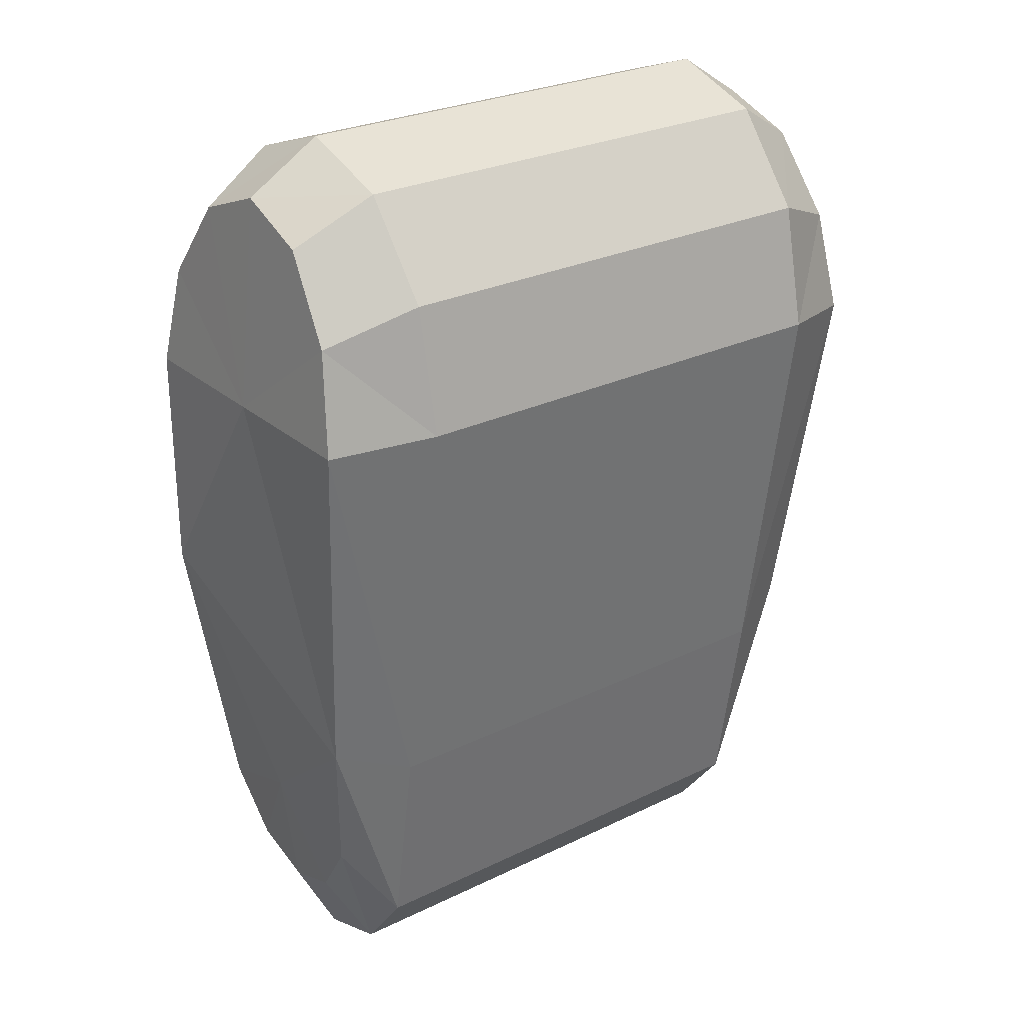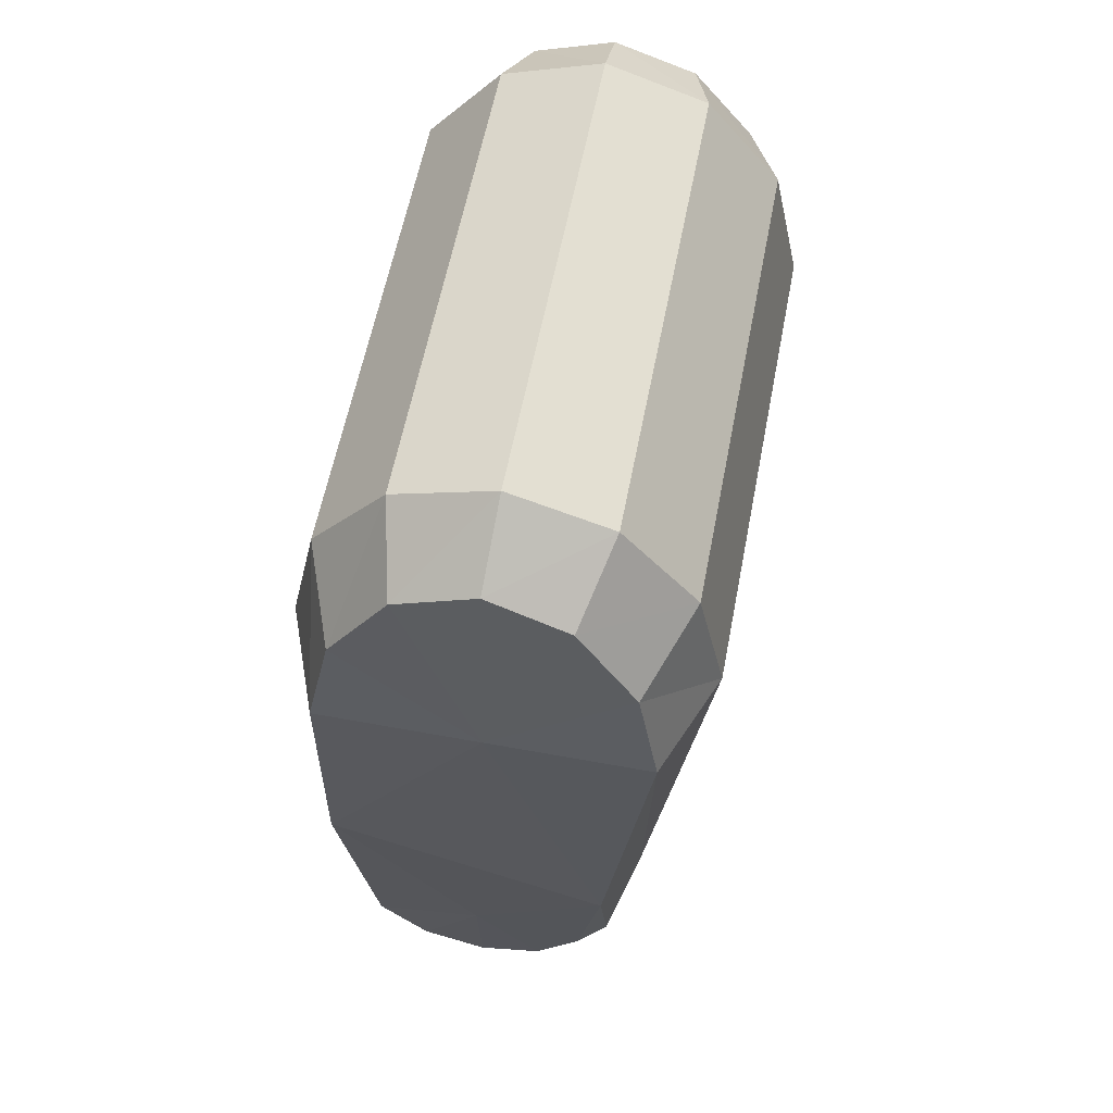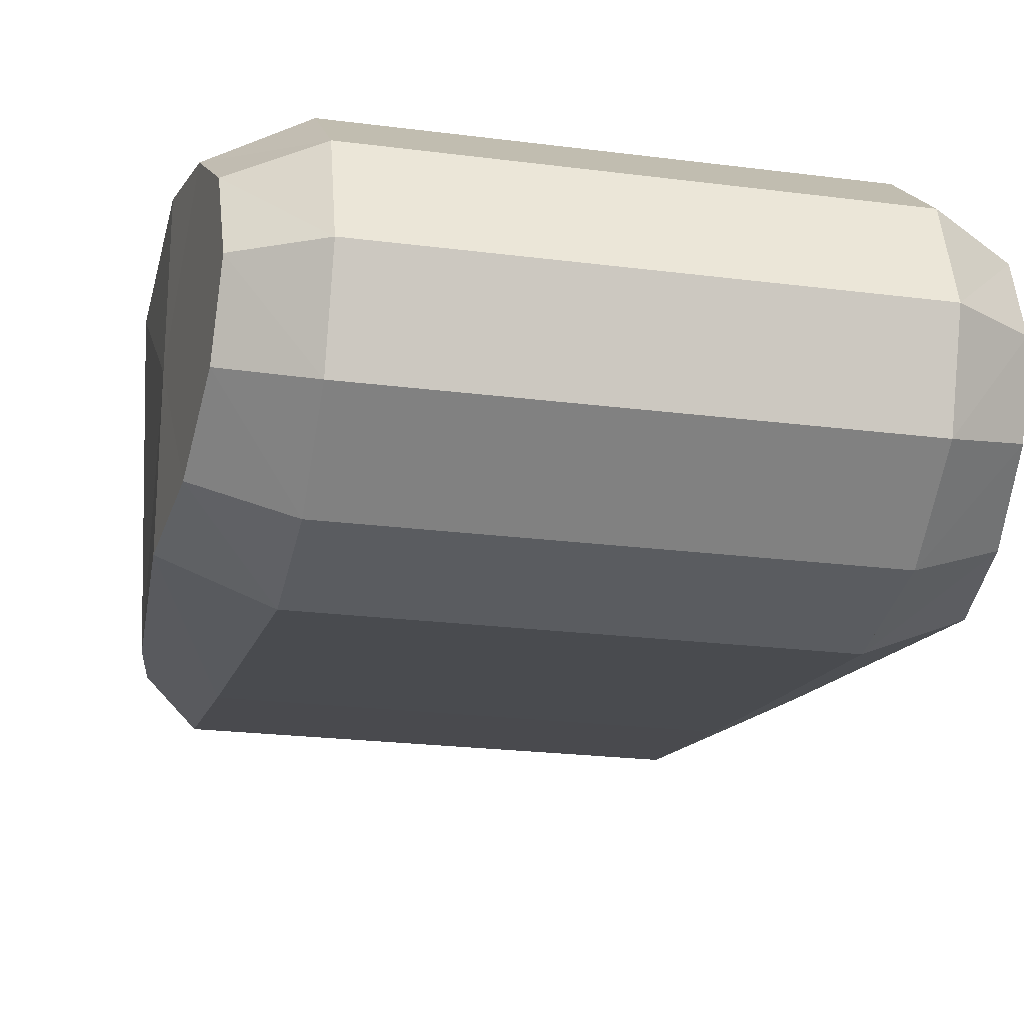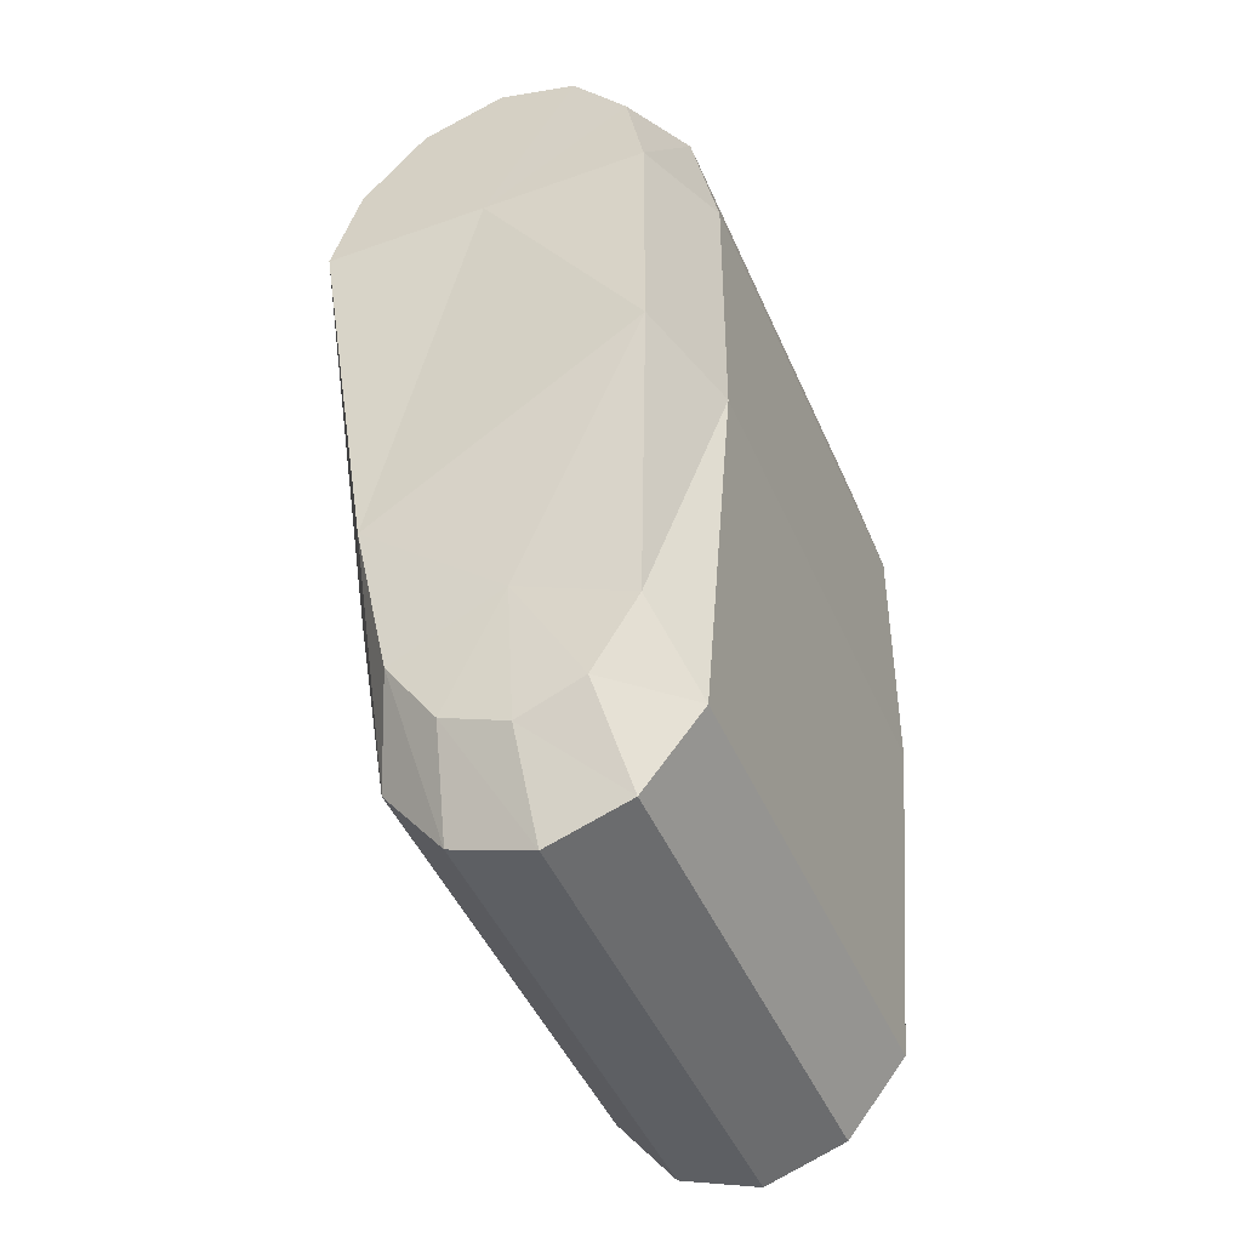
<metadata>
{"format":"obj","ext":"obj","renderer":"f3d","projection":"perspective","resolution":1024,"background":"white","views":[{"elev":26.8,"azim":142.8,"up":"+Y"},{"elev":58.3,"azim":100.8,"up":"+Y"},{"elev":-22.3,"azim":167.3,"up":"+Z"},{"elev":-45.7,"azim":-67.6,"up":"+Y"}]}
</metadata>
<code>
o unnamed_object1
v 0.592 -0.58 0.344
v 0.592 -0.0105 0.344
v -0.42 -0.0105 0.344
v -0.42 -0.0105 0.344
v -0.42 -0.58 0.344
v 0.592 -0.58 0.344
v -0.42 -0.0105 0.344
v -0.42 -0.0105 -0.072
v -0.42 -0.58 0.344
v 0.592 -0.0105 0.344
v 0.592 0.2527 0.2883
v -0.42 0.2527 0.2883
v -0.42 0.2527 0.2883
v -0.42 -0.0105 0.344
v 0.592 -0.0105 0.344
v -0.42 0.2527 0.2883
v -0.42 -0.0105 -0.072
v -0.42 -0.0105 0.344
v 0.592 0.2527 0.2883
v 0.592 0.4455 0.136
v -0.42 0.4455 0.136
v -0.42 0.4455 0.136
v -0.42 0.2527 0.2883
v 0.592 0.2527 0.2883
v -0.42 0.4455 0.136
v -0.42 -0.0105 -0.072
v -0.42 0.2527 0.2883
v 0.592 0.4455 0.136
v 0.592 0.516 -0.072
v -0.42 0.516 -0.072
v -0.42 0.516 -0.072
v -0.42 0.4455 0.136
v 0.592 0.4455 0.136
v -0.42 0.516 -0.072
v -0.42 -0.0105 -0.072
v -0.42 0.4455 0.136
v 0.592 0.516 -0.072
v 0.592 0.4455 -0.28
v -0.42 0.4455 -0.28
v -0.42 0.4455 -0.28
v -0.42 0.516 -0.072
v 0.592 0.516 -0.072
v -0.42 0.4455 -0.28
v -0.42 -0.0105 -0.072
v -0.42 0.516 -0.072
v 0.592 0.4455 -0.28
v 0.592 0.2527 -0.4323
v -0.42 0.2527 -0.4323
v -0.42 0.2527 -0.4323
v -0.42 0.4455 -0.28
v 0.592 0.4455 -0.28
v -0.42 0.2527 -0.4323
v -0.42 -0.0105 -0.072
v -0.42 0.4455 -0.28
v 0.592 0.2527 -0.4323
v 0.592 -0.0105 -0.488
v -0.42 -0.0105 -0.488
v -0.42 -0.0105 -0.488
v -0.42 0.2527 -0.4323
v 0.592 0.2527 -0.4323
v -0.42 -0.0105 -0.488
v -0.42 -0.0105 -0.072
v -0.42 0.2527 -0.4323
v 0.592 -0.0105 -0.488
v 0.592 -0.877 -0.36
v -0.42 -0.877 -0.36
v -0.42 -0.877 -0.36
v -0.42 -0.0105 -0.488
v 0.592 -0.0105 -0.488
v -0.42 -0.877 -0.36
v -0.42 -0.0105 -0.072
v -0.42 -0.0105 -0.488
v 0.592 -1.522 -0.0016
v 0.592 -1.466 0.1648
v -0.42 -1.466 0.1648
v -0.42 -1.466 0.1648
v -0.42 -1.522 -0.0016
v 0.592 -1.522 -0.0016
v -0.42 -1.466 0.1648
v -0.42 -1.101 -0.0016
v -0.42 -1.522 -0.0016
v 0.592 -1.466 0.1648
v 0.592 -1.312 0.2866
v -0.42 -1.312 0.2866
v -0.42 -1.312 0.2866
v -0.42 -1.466 0.1648
v 0.592 -1.466 0.1648
v -0.42 -1.312 0.2866
v -0.42 -1.101 -0.0016
v -0.42 -1.466 0.1648
v 0.592 -1.312 0.2866
v 0.592 -0.58 0.344
v -0.42 -0.58 0.344
v -0.42 -0.58 0.344
v -0.42 -1.312 0.2866
v 0.592 -1.312 0.2866
v -0.42 -0.58 0.344
v -0.42 -1.101 -0.0016
v -0.42 -1.312 0.2866
v 0.592 -0.877 -0.36
v 0.592 -1.312 -0.2898
v -0.42 -1.312 -0.2898
v -0.42 -1.312 -0.2898
v -0.42 -0.877 -0.36
v 0.592 -0.877 -0.36
v -0.42 -1.312 -0.2898
v -0.42 -1.101 -0.0016
v -0.42 -0.877 -0.36
v 0.592 -1.312 -0.2898
v 0.592 -1.466 -0.168
v -0.42 -1.466 -0.168
v -0.42 -1.466 -0.168
v -0.42 -1.312 -0.2898
v 0.592 -1.312 -0.2898
v -0.42 -1.466 -0.168
v -0.42 -1.101 -0.0016
v -0.42 -1.312 -0.2898
v 0.592 -1.466 -0.168
v 0.592 -1.522 -0.0016
v -0.42 -1.522 -0.0016
v -0.42 -1.522 -0.0016
v -0.42 -1.466 -0.168
v 0.592 -1.466 -0.168
v -0.42 -1.522 -0.0016
v -0.42 -1.101 -0.0016
v -0.42 -1.466 -0.168
v -0.42 -0.877 -0.36
v -0.42 -1.101 -0.0016
v -0.42 -0.58 0.344
v -0.42 -0.58 0.344
v -0.42 -0.0105 -0.072
v -0.42 -0.877 -0.36
v -0.6248 -0.0389 0.2672
v -0.6248 -0.5314 0.2672
v -0.42 -0.0105 0.344
v -0.42 -0.58 0.344
v -0.42 -0.0105 0.344
v -0.6248 -0.5314 0.2672
v -0.6248 -0.0389 -0.0656
v -0.6248 -0.5314 0.2672
v -0.6248 -0.0389 0.2672
v -0.6013 0.1781 0.2226
v -0.6248 -0.0389 0.2672
v -0.42 0.2527 0.2883
v -0.42 -0.0105 0.344
v -0.42 0.2527 0.2883
v -0.6248 -0.0389 0.2672
v -0.6248 -0.0389 -0.0656
v -0.6248 -0.0389 0.2672
v -0.6013 0.1781 0.2226
v -0.5843 0.3502 0.1008
v -0.6013 0.1781 0.2226
v -0.42 0.4455 0.136
v -0.42 0.2527 0.2883
v -0.42 0.4455 0.136
v -0.6013 0.1781 0.2226
v -0.6248 -0.0389 -0.0656
v -0.6013 0.1781 0.2226
v -0.5843 0.3502 0.1008
v -0.5781 0.4132 -0.0656
v -0.5843 0.3502 0.1008
v -0.42 0.516 -0.072
v -0.42 0.4455 0.136
v -0.42 0.516 -0.072
v -0.5843 0.3502 0.1008
v -0.6248 -0.0389 -0.0656
v -0.5843 0.3502 0.1008
v -0.5781 0.4132 -0.0656
v -0.5843 0.3502 -0.232
v -0.5781 0.4132 -0.0656
v -0.42 0.4455 -0.28
v -0.42 0.516 -0.072
v -0.42 0.4455 -0.28
v -0.5781 0.4132 -0.0656
v -0.6248 -0.0389 -0.0656
v -0.5781 0.4132 -0.0656
v -0.5843 0.3502 -0.232
v -0.6013 0.1781 -0.3538
v -0.5843 0.3502 -0.232
v -0.42 0.2527 -0.4323
v -0.42 0.4455 -0.28
v -0.42 0.2527 -0.4323
v -0.5843 0.3502 -0.232
v -0.6248 -0.0389 -0.0656
v -0.5843 0.3502 -0.232
v -0.6013 0.1781 -0.3538
v -0.6248 -0.0389 -0.3984
v -0.6013 0.1781 -0.3538
v -0.42 -0.0105 -0.488
v -0.42 0.2527 -0.4323
v -0.42 -0.0105 -0.488
v -0.6013 0.1781 -0.3538
v -0.6248 -0.0389 -0.0656
v -0.6013 0.1781 -0.3538
v -0.6248 -0.0389 -0.3984
v -0.5757 -0.8244 -0.296
v -0.6248 -0.0389 -0.3984
v -0.42 -0.877 -0.36
v -0.42 -0.0105 -0.488
v -0.42 -0.877 -0.36
v -0.6248 -0.0389 -0.3984
v -0.6248 -0.0389 -0.0656
v -0.6248 -0.0389 -0.3984
v -0.5757 -0.8244 -0.296
v -0.5252 -1.278 0.1238
v -0.5204 -1.329 -0.0093
v -0.42 -1.466 0.1648
v -0.42 -1.522 -0.0016
v -0.42 -1.466 0.1648
v -0.5204 -1.329 -0.0093
v -0.5558 -1.052 -0.0093
v -0.5204 -1.329 -0.0093
v -0.5252 -1.278 0.1238
v -0.5381 -1.141 0.2213
v -0.5252 -1.278 0.1238
v -0.42 -1.312 0.2866
v -0.42 -1.466 0.1648
v -0.42 -1.312 0.2866
v -0.5252 -1.278 0.1238
v -0.5558 -1.052 -0.0093
v -0.5252 -1.278 0.1238
v -0.5381 -1.141 0.2213
v -0.6248 -0.5314 0.2672
v -0.5381 -1.141 0.2213
v -0.42 -0.58 0.344
v -0.42 -1.312 0.2866
v -0.42 -0.58 0.344
v -0.5381 -1.141 0.2213
v -0.5558 -1.052 -0.0093
v -0.5381 -1.141 0.2213
v -0.6248 -0.5314 0.2672
v -0.5381 -1.141 -0.2399
v -0.5757 -0.8244 -0.296
v -0.42 -1.312 -0.2898
v -0.42 -0.877 -0.36
v -0.42 -1.312 -0.2898
v -0.5757 -0.8244 -0.296
v -0.5558 -1.052 -0.0093
v -0.5757 -0.8244 -0.296
v -0.5381 -1.141 -0.2399
v -0.5252 -1.278 -0.1424
v -0.5381 -1.141 -0.2399
v -0.42 -1.466 -0.168
v -0.42 -1.312 -0.2898
v -0.42 -1.466 -0.168
v -0.5381 -1.141 -0.2399
v -0.5558 -1.052 -0.0093
v -0.5381 -1.141 -0.2399
v -0.5252 -1.278 -0.1424
v -0.5204 -1.329 -0.0093
v -0.5252 -1.278 -0.1424
v -0.42 -1.522 -0.0016
v -0.42 -1.466 -0.168
v -0.42 -1.522 -0.0016
v -0.5252 -1.278 -0.1424
v -0.5558 -1.052 -0.0093
v -0.5252 -1.278 -0.1424
v -0.5204 -1.329 -0.0093
v -0.5558 -1.052 -0.0093
v -0.6248 -0.5314 0.2672
v -0.5757 -0.8244 -0.296
v -0.6248 -0.0389 -0.0656
v -0.5757 -0.8244 -0.296
v -0.6248 -0.5314 0.2672
v 0.592 -0.0105 -0.072
v 0.592 -0.0105 0.344
v 0.592 -0.58 0.344
v 0.592 -0.0105 -0.072
v 0.592 0.2527 0.2883
v 0.592 -0.0105 0.344
v 0.592 -0.0105 -0.072
v 0.592 0.4455 0.136
v 0.592 0.2527 0.2883
v 0.592 -0.0105 -0.072
v 0.592 0.516 -0.072
v 0.592 0.4455 0.136
v 0.592 -0.0105 -0.072
v 0.592 0.4455 -0.28
v 0.592 0.516 -0.072
v 0.592 -0.0105 -0.072
v 0.592 0.2527 -0.4323
v 0.592 0.4455 -0.28
v 0.592 -0.0105 -0.072
v 0.592 -0.0105 -0.488
v 0.592 0.2527 -0.4323
v 0.592 -0.0105 -0.072
v 0.592 -0.877 -0.36
v 0.592 -0.0105 -0.488
v 0.592 -1.101 -0.0016
v 0.592 -1.466 0.1648
v 0.592 -1.522 -0.0016
v 0.592 -1.101 -0.0016
v 0.592 -1.312 0.2866
v 0.592 -1.466 0.1648
v 0.592 -1.101 -0.0016
v 0.592 -0.58 0.344
v 0.592 -1.312 0.2866
v 0.592 -1.101 -0.0016
v 0.592 -1.312 -0.2898
v 0.592 -0.877 -0.36
v 0.592 -1.101 -0.0016
v 0.592 -1.466 -0.168
v 0.592 -1.312 -0.2898
v 0.592 -1.101 -0.0016
v 0.592 -1.522 -0.0016
v 0.592 -1.466 -0.168
v 0.592 -1.101 -0.0016
v 0.592 -0.877 -0.36
v 0.592 -0.58 0.344
v 0.592 -0.0105 -0.072
v 0.592 -0.58 0.344
v 0.592 -0.877 -0.36
v 0.7968 -0.5314 0.2672
v 0.7968 -0.0389 0.2672
v 0.592 -0.0105 0.344
v 0.592 -0.0105 0.344
v 0.592 -0.58 0.344
v 0.7968 -0.5314 0.2672
v 0.7968 -0.5314 0.2672
v 0.7968 -0.0389 -0.0656
v 0.7968 -0.0389 0.2672
v 0.7968 -0.0389 0.2672
v 0.7733 0.1781 0.2226
v 0.592 0.2527 0.2883
v 0.592 0.2527 0.2883
v 0.592 -0.0105 0.344
v 0.7968 -0.0389 0.2672
v 0.7968 -0.0389 0.2672
v 0.7968 -0.0389 -0.0656
v 0.7733 0.1781 0.2226
v 0.7733 0.1781 0.2226
v 0.7563 0.3502 0.1008
v 0.592 0.4455 0.136
v 0.592 0.4455 0.136
v 0.592 0.2527 0.2883
v 0.7733 0.1781 0.2226
v 0.7733 0.1781 0.2226
v 0.7968 -0.0389 -0.0656
v 0.7563 0.3502 0.1008
v 0.7563 0.3502 0.1008
v 0.7501 0.4132 -0.0656
v 0.592 0.516 -0.072
v 0.592 0.516 -0.072
v 0.592 0.4455 0.136
v 0.7563 0.3502 0.1008
v 0.7563 0.3502 0.1008
v 0.7968 -0.0389 -0.0656
v 0.7501 0.4132 -0.0656
v 0.7501 0.4132 -0.0656
v 0.7563 0.3502 -0.232
v 0.592 0.4455 -0.28
v 0.592 0.4455 -0.28
v 0.592 0.516 -0.072
v 0.7501 0.4132 -0.0656
v 0.7501 0.4132 -0.0656
v 0.7968 -0.0389 -0.0656
v 0.7563 0.3502 -0.232
v 0.7563 0.3502 -0.232
v 0.7733 0.1781 -0.3538
v 0.592 0.2527 -0.4323
v 0.592 0.2527 -0.4323
v 0.592 0.4455 -0.28
v 0.7563 0.3502 -0.232
v 0.7563 0.3502 -0.232
v 0.7968 -0.0389 -0.0656
v 0.7733 0.1781 -0.3538
v 0.7733 0.1781 -0.3538
v 0.7968 -0.0389 -0.3984
v 0.592 -0.0105 -0.488
v 0.592 -0.0105 -0.488
v 0.592 0.2527 -0.4323
v 0.7733 0.1781 -0.3538
v 0.7733 0.1781 -0.3538
v 0.7968 -0.0389 -0.0656
v 0.7968 -0.0389 -0.3984
v 0.7968 -0.0389 -0.3984
v 0.7477 -0.8244 -0.296
v 0.592 -0.877 -0.36
v 0.592 -0.877 -0.36
v 0.592 -0.0105 -0.488
v 0.7968 -0.0389 -0.3984
v 0.7968 -0.0389 -0.3984
v 0.7968 -0.0389 -0.0656
v 0.7477 -0.8244 -0.296
v 0.6924 -1.329 -0.0093
v 0.6972 -1.278 0.1238
v 0.592 -1.466 0.1648
v 0.592 -1.466 0.1648
v 0.592 -1.522 -0.0016
v 0.6924 -1.329 -0.0093
v 0.6924 -1.329 -0.0093
v 0.7278 -1.052 -0.0093
v 0.6972 -1.278 0.1238
v 0.6972 -1.278 0.1238
v 0.7101 -1.141 0.2213
v 0.592 -1.312 0.2866
v 0.592 -1.312 0.2866
v 0.592 -1.466 0.1648
v 0.6972 -1.278 0.1238
v 0.6972 -1.278 0.1238
v 0.7278 -1.052 -0.0093
v 0.7101 -1.141 0.2213
v 0.7101 -1.141 0.2213
v 0.7968 -0.5314 0.2672
v 0.592 -0.58 0.344
v 0.592 -0.58 0.344
v 0.592 -1.312 0.2866
v 0.7101 -1.141 0.2213
v 0.7101 -1.141 0.2213
v 0.7278 -1.052 -0.0093
v 0.7968 -0.5314 0.2672
v 0.7477 -0.8244 -0.296
v 0.7101 -1.141 -0.2399
v 0.592 -1.312 -0.2898
v 0.592 -1.312 -0.2898
v 0.592 -0.877 -0.36
v 0.7477 -0.8244 -0.296
v 0.7477 -0.8244 -0.296
v 0.7278 -1.052 -0.0093
v 0.7101 -1.141 -0.2399
v 0.7101 -1.141 -0.2399
v 0.6972 -1.278 -0.1424
v 0.592 -1.466 -0.168
v 0.592 -1.466 -0.168
v 0.592 -1.312 -0.2898
v 0.7101 -1.141 -0.2399
v 0.7101 -1.141 -0.2399
v 0.7278 -1.052 -0.0093
v 0.6972 -1.278 -0.1424
v 0.6972 -1.278 -0.1424
v 0.6924 -1.329 -0.0093
v 0.592 -1.522 -0.0016
v 0.592 -1.522 -0.0016
v 0.592 -1.466 -0.168
v 0.6972 -1.278 -0.1424
v 0.6972 -1.278 -0.1424
v 0.7278 -1.052 -0.0093
v 0.6924 -1.329 -0.0093
v 0.7968 -0.5314 0.2672
v 0.7278 -1.052 -0.0093
v 0.7477 -0.8244 -0.296
v 0.7477 -0.8244 -0.296
v 0.7968 -0.0389 -0.0656
v 0.7968 -0.5314 0.2672
g unnamed_object1_default
f 2 3 1
f 5 6 4
f 8 9 7
f 11 12 10
f 14 15 13
f 17 18 16
f 20 21 19
f 23 24 22
f 26 27 25
f 29 30 28
f 32 33 31
f 35 36 34
f 38 39 37
f 41 42 40
f 44 45 43
f 47 48 46
f 50 51 49
f 53 54 52
f 56 57 55
f 59 60 58
f 62 63 61
f 65 66 64
f 68 69 67
f 71 72 70
f 74 75 73
f 77 78 76
f 80 81 79
f 83 84 82
f 86 87 85
f 89 90 88
f 92 93 91
f 95 96 94
f 98 99 97
f 101 102 100
f 104 105 103
f 107 108 106
f 110 111 109
f 113 114 112
f 116 117 115
f 119 120 118
f 122 123 121
f 125 126 124
f 128 129 127
f 131 132 130
f 134 135 133
f 137 138 136
f 140 141 139
f 143 144 142
f 146 147 145
f 149 150 148
f 152 153 151
f 155 156 154
f 158 159 157
f 161 162 160
f 164 165 163
f 167 168 166
f 170 171 169
f 173 174 172
f 176 177 175
f 179 180 178
f 182 183 181
f 185 186 184
f 188 189 187
f 191 192 190
f 194 195 193
f 197 198 196
f 200 201 199
f 203 204 202
f 206 207 205
f 209 210 208
f 212 213 211
f 215 216 214
f 218 219 217
f 221 222 220
f 224 225 223
f 227 228 226
f 230 231 229
f 233 234 232
f 236 237 235
f 239 240 238
f 242 243 241
f 245 246 244
f 248 249 247
f 251 252 250
f 254 255 253
f 257 258 256
f 260 261 259
f 263 264 262
f 266 267 265
f 269 270 268
f 272 273 271
f 275 276 274
f 278 279 277
f 281 282 280
f 284 285 283
f 287 288 286
f 290 291 289
f 293 294 292
f 296 297 295
f 299 300 298
f 302 303 301
f 305 306 304
f 308 309 307
f 311 312 310
f 314 315 313
f 317 318 316
f 320 321 319
f 323 324 322
f 326 327 325
f 329 330 328
f 332 333 331
f 335 336 334
f 338 339 337
f 341 342 340
f 344 345 343
f 347 348 346
f 350 351 349
f 353 354 352
f 356 357 355
f 359 360 358
f 362 363 361
f 365 366 364
f 368 369 367
f 371 372 370
f 374 375 373
f 377 378 376
f 380 381 379
f 383 384 382
f 386 387 385
f 389 390 388
f 392 393 391
f 395 396 394
f 398 399 397
f 401 402 400
f 404 405 403
f 407 408 406
f 410 411 409
f 413 414 412
f 416 417 415
f 419 420 418
f 422 423 421
f 425 426 424
f 428 429 427
f 431 432 430
f 434 435 433
f 437 438 436
f 440 441 439
f 443 444 442

</code>
